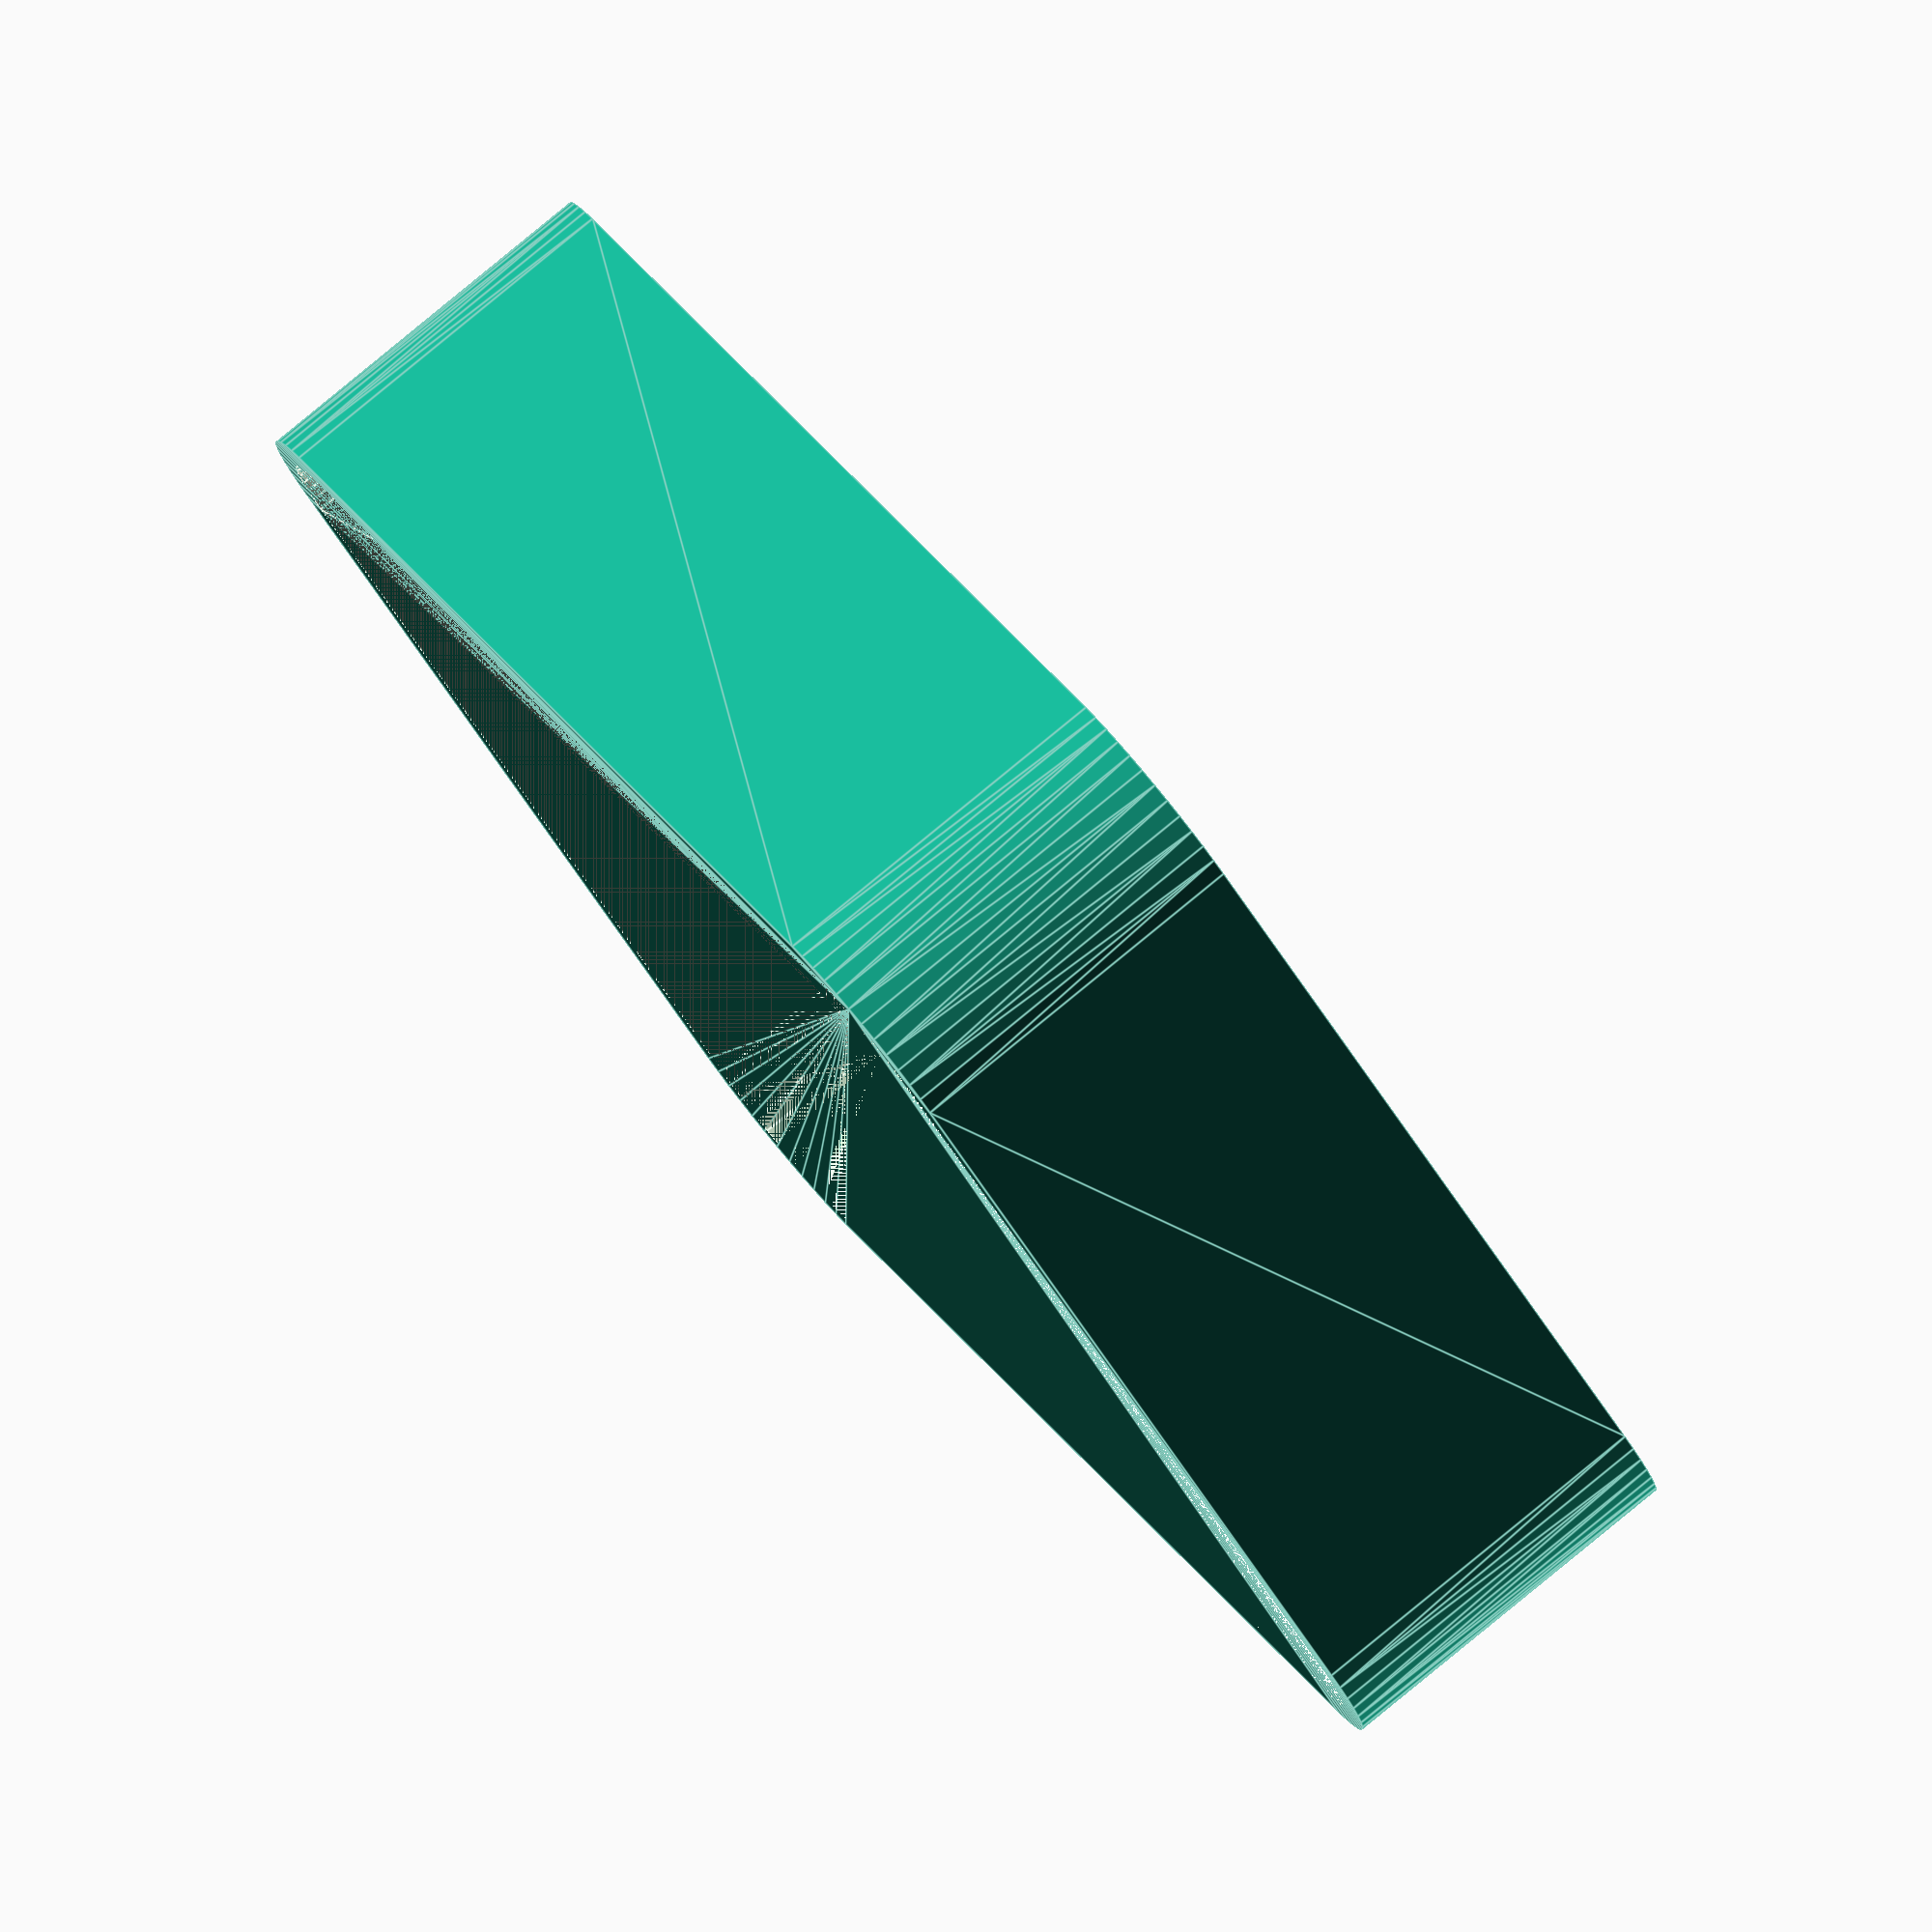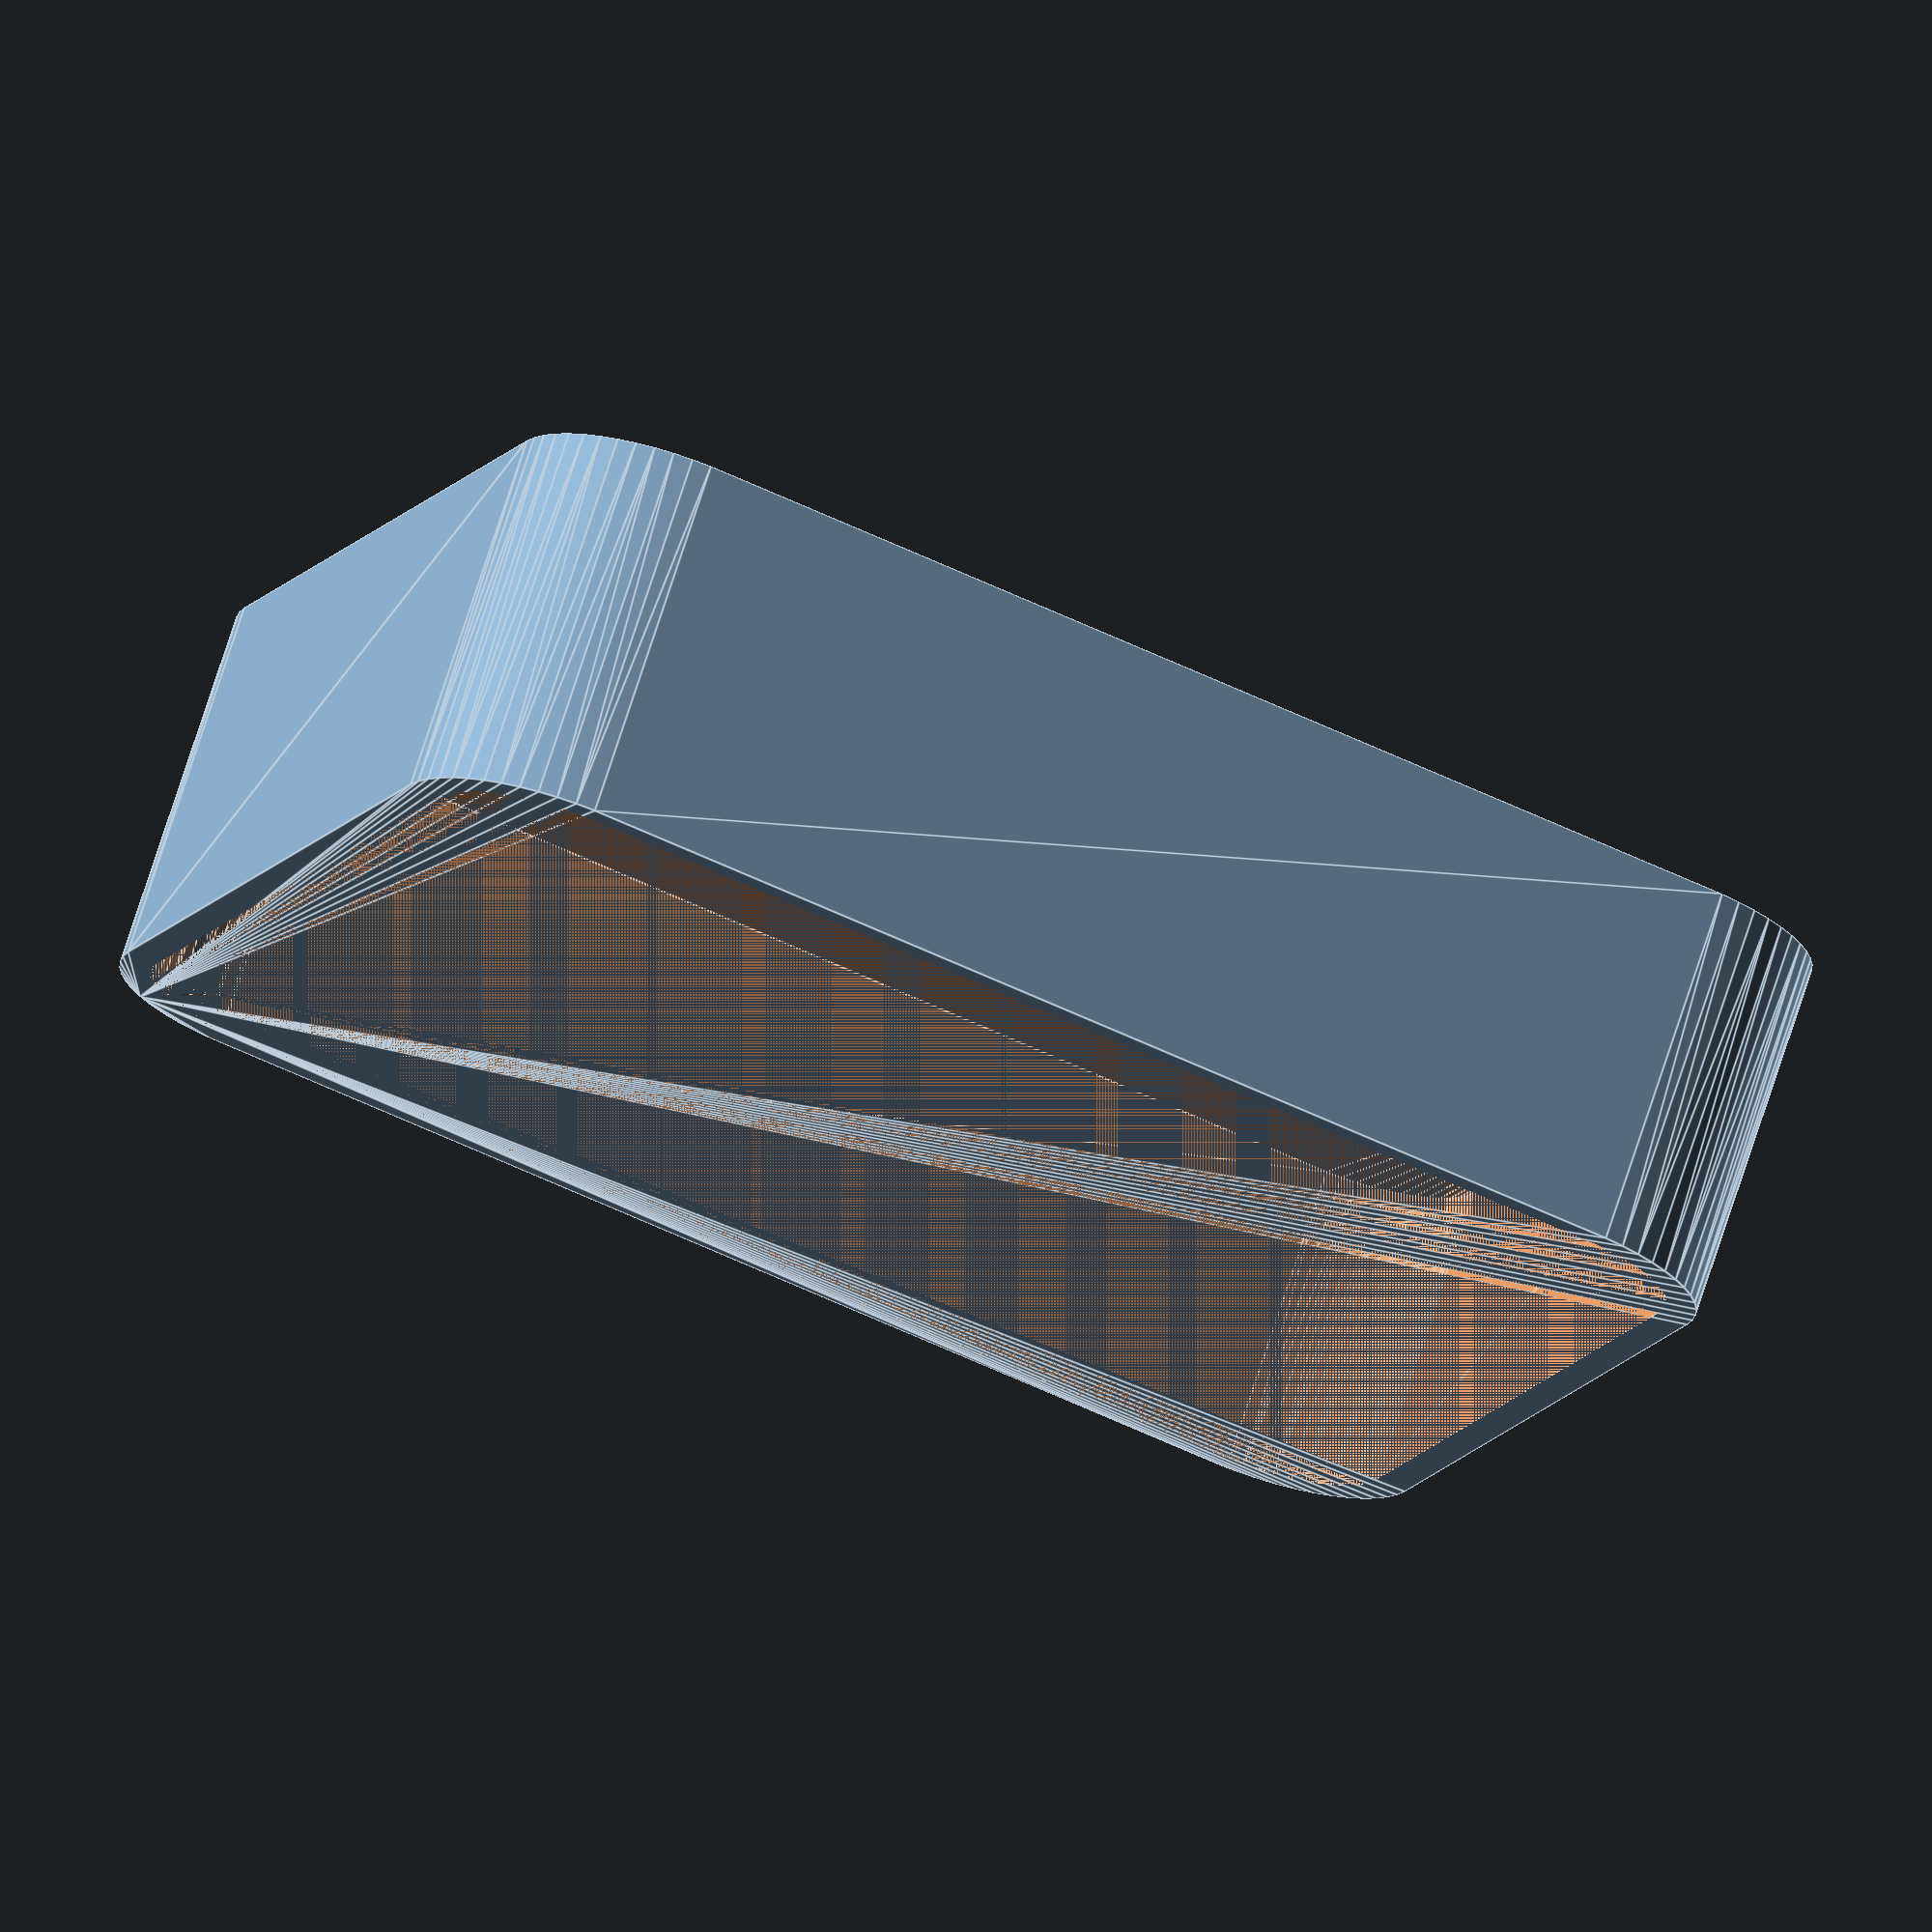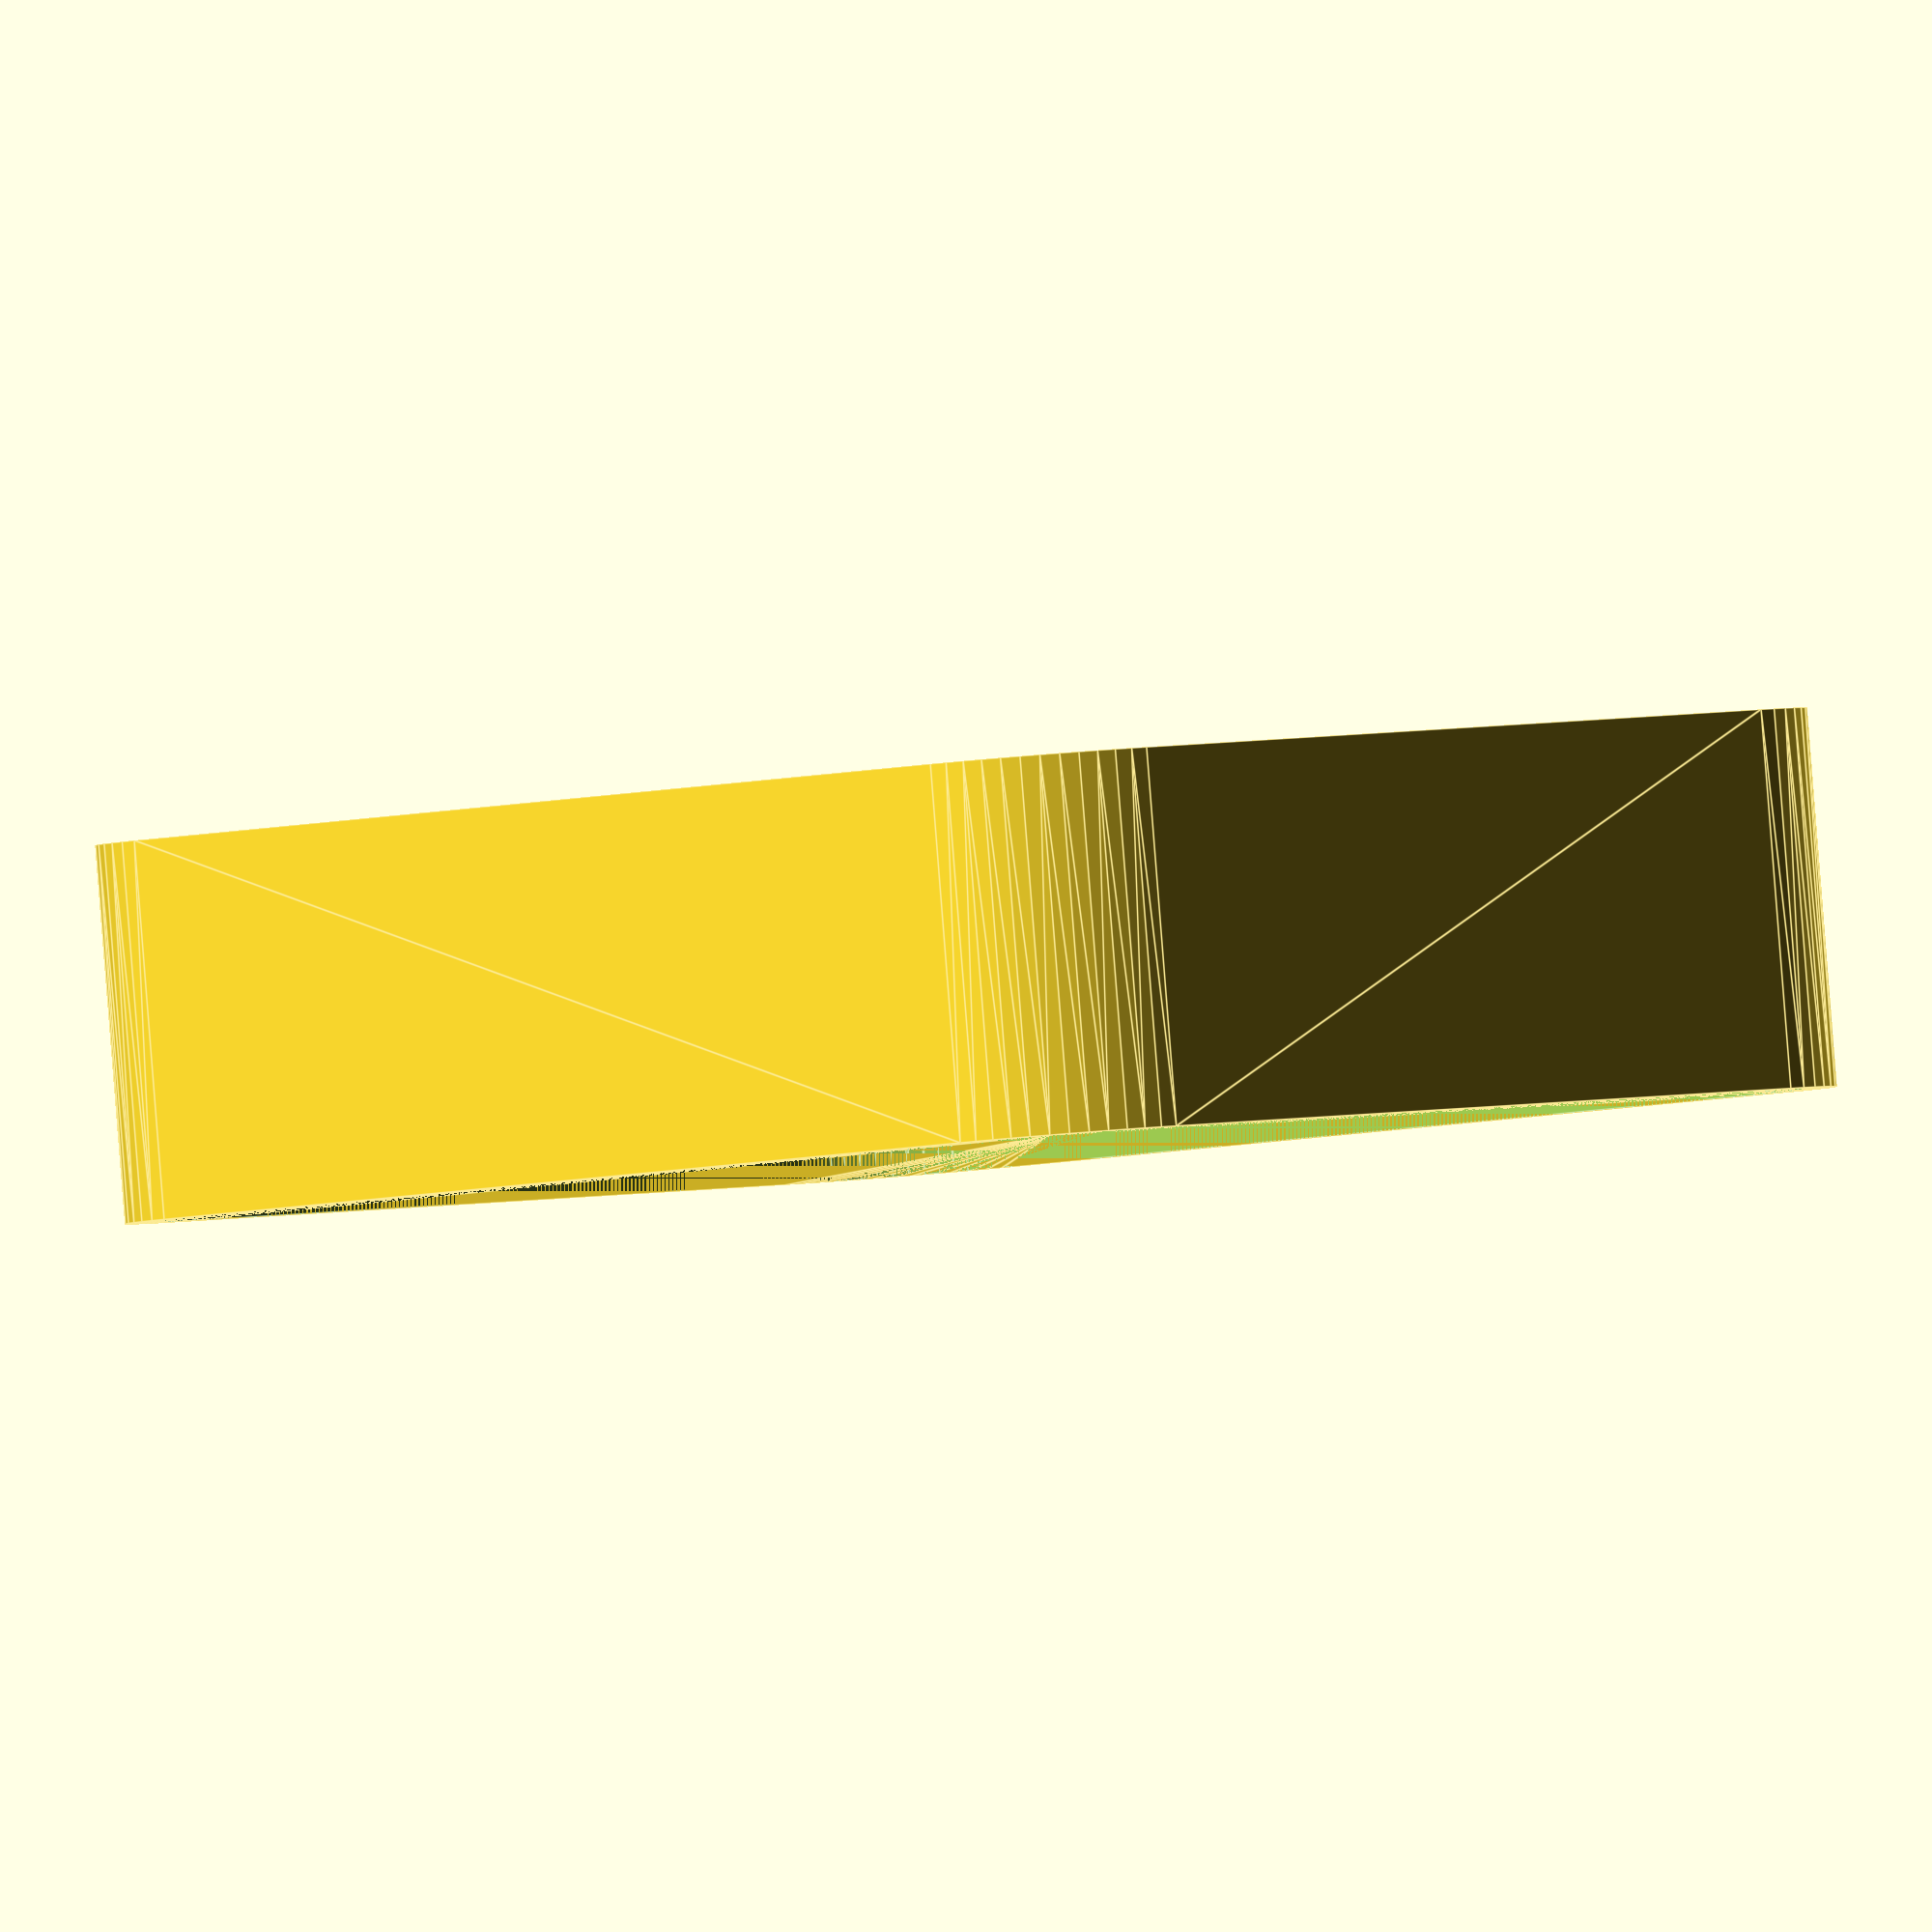
<openscad>
$fn = 50;


difference() {
	union() {
		hull() {
			translate(v = [-17.5000000000, 13.7500000000, 0]) {
				cylinder(h = 12, r = 5);
			}
			translate(v = [17.5000000000, 13.7500000000, 0]) {
				cylinder(h = 12, r = 5);
			}
			translate(v = [-17.5000000000, -13.7500000000, 0]) {
				cylinder(h = 12, r = 5);
			}
			translate(v = [17.5000000000, -13.7500000000, 0]) {
				cylinder(h = 12, r = 5);
			}
		}
	}
	union() {
		translate(v = [0, 0, 2]) {
			hull() {
				translate(v = [-17.5000000000, 13.7500000000, 0]) {
					cylinder(h = 10, r = 4);
				}
				translate(v = [17.5000000000, 13.7500000000, 0]) {
					cylinder(h = 10, r = 4);
				}
				translate(v = [-17.5000000000, -13.7500000000, 0]) {
					cylinder(h = 10, r = 4);
				}
				translate(v = [17.5000000000, -13.7500000000, 0]) {
					cylinder(h = 10, r = 4);
				}
			}
		}
	}
}
</openscad>
<views>
elev=97.5 azim=313.5 roll=129.4 proj=o view=edges
elev=288.0 azim=19.9 roll=17.8 proj=o view=edges
elev=271.0 azim=135.0 roll=355.5 proj=o view=edges
</views>
